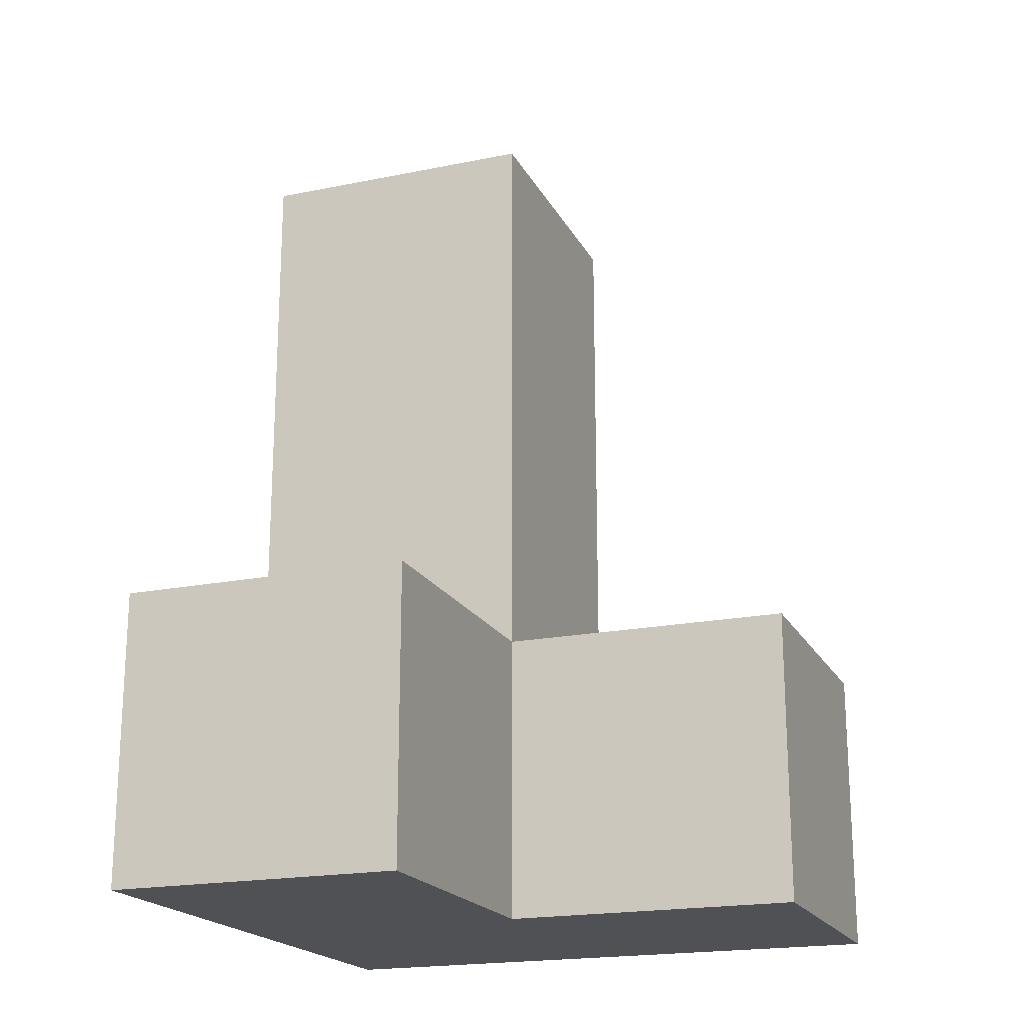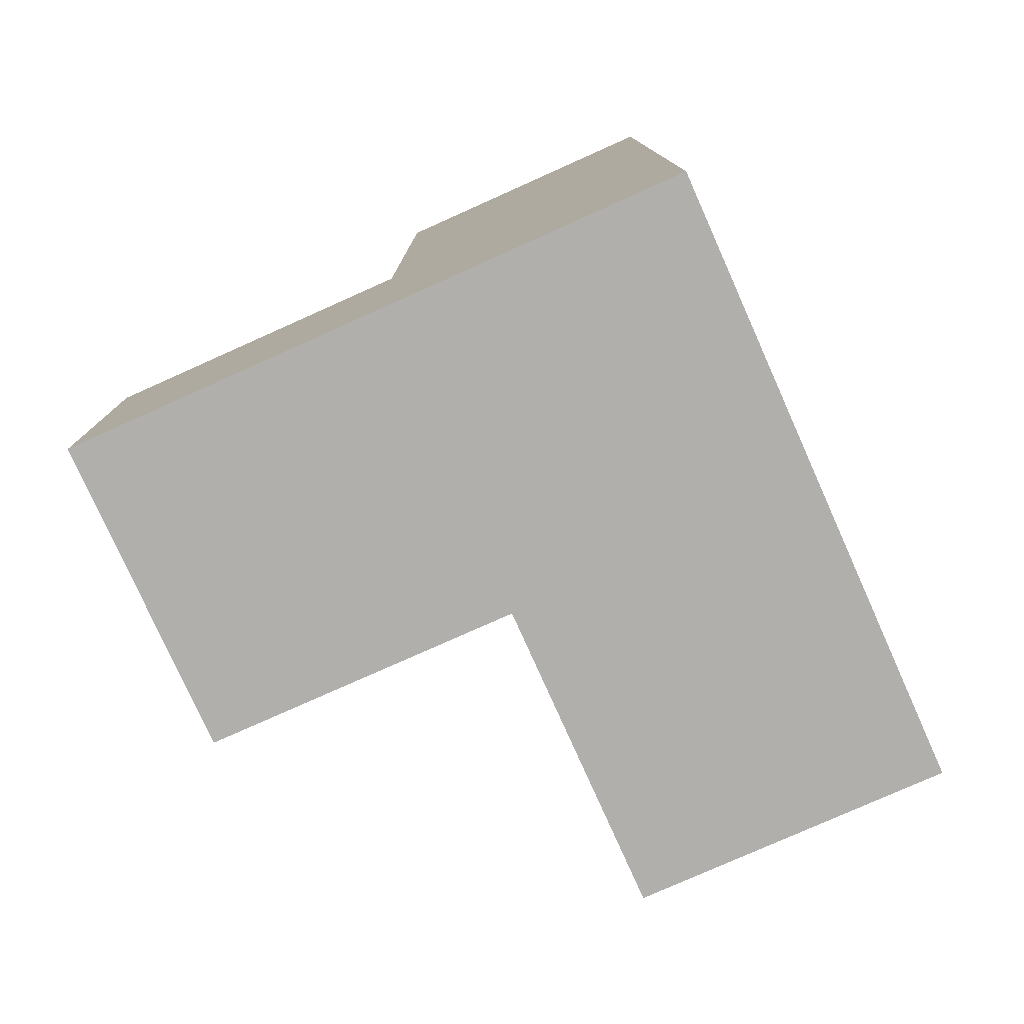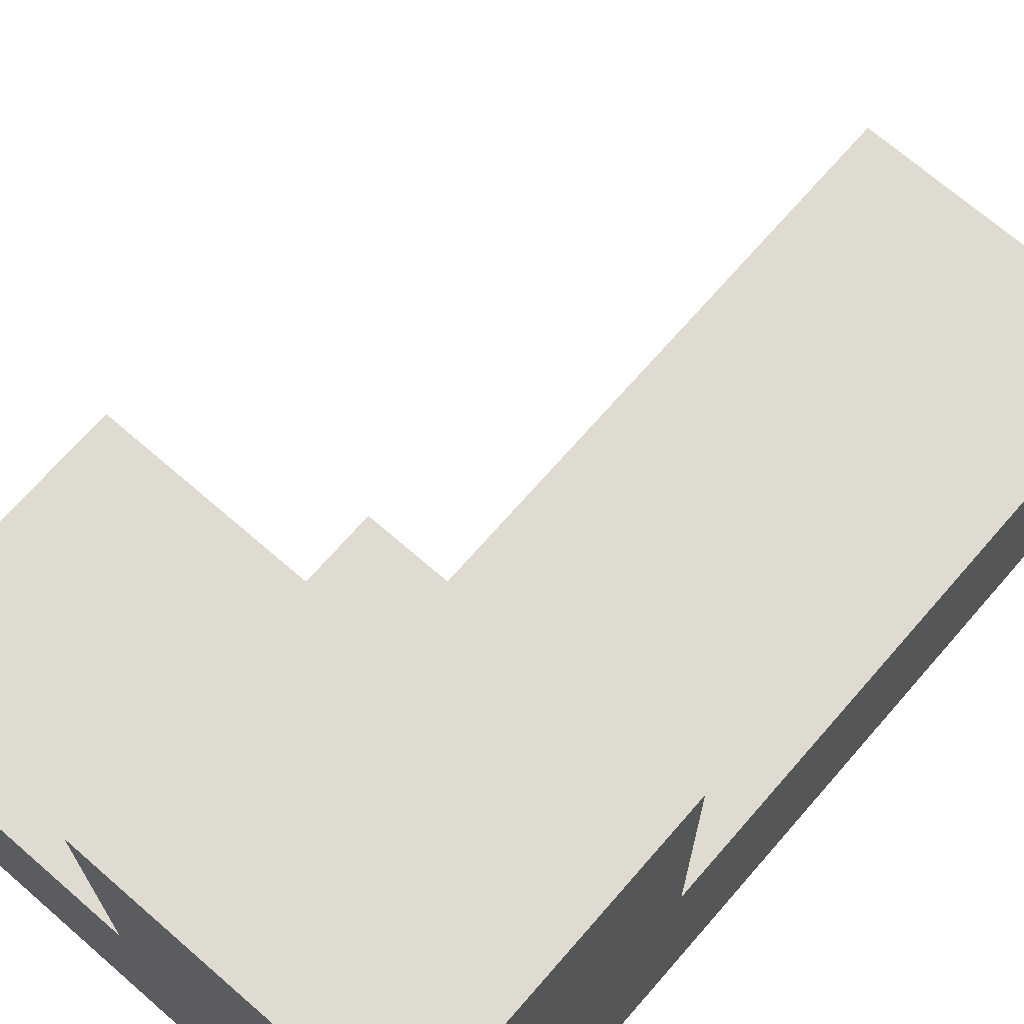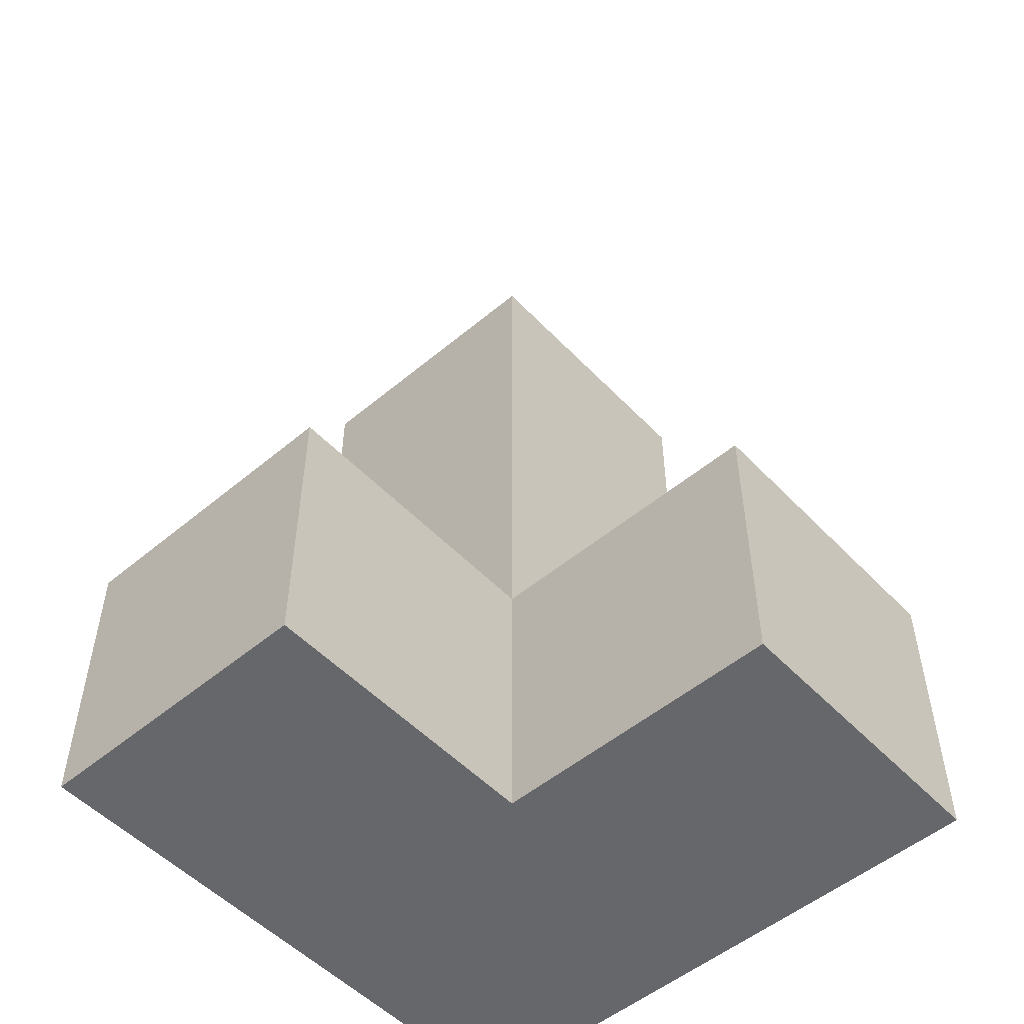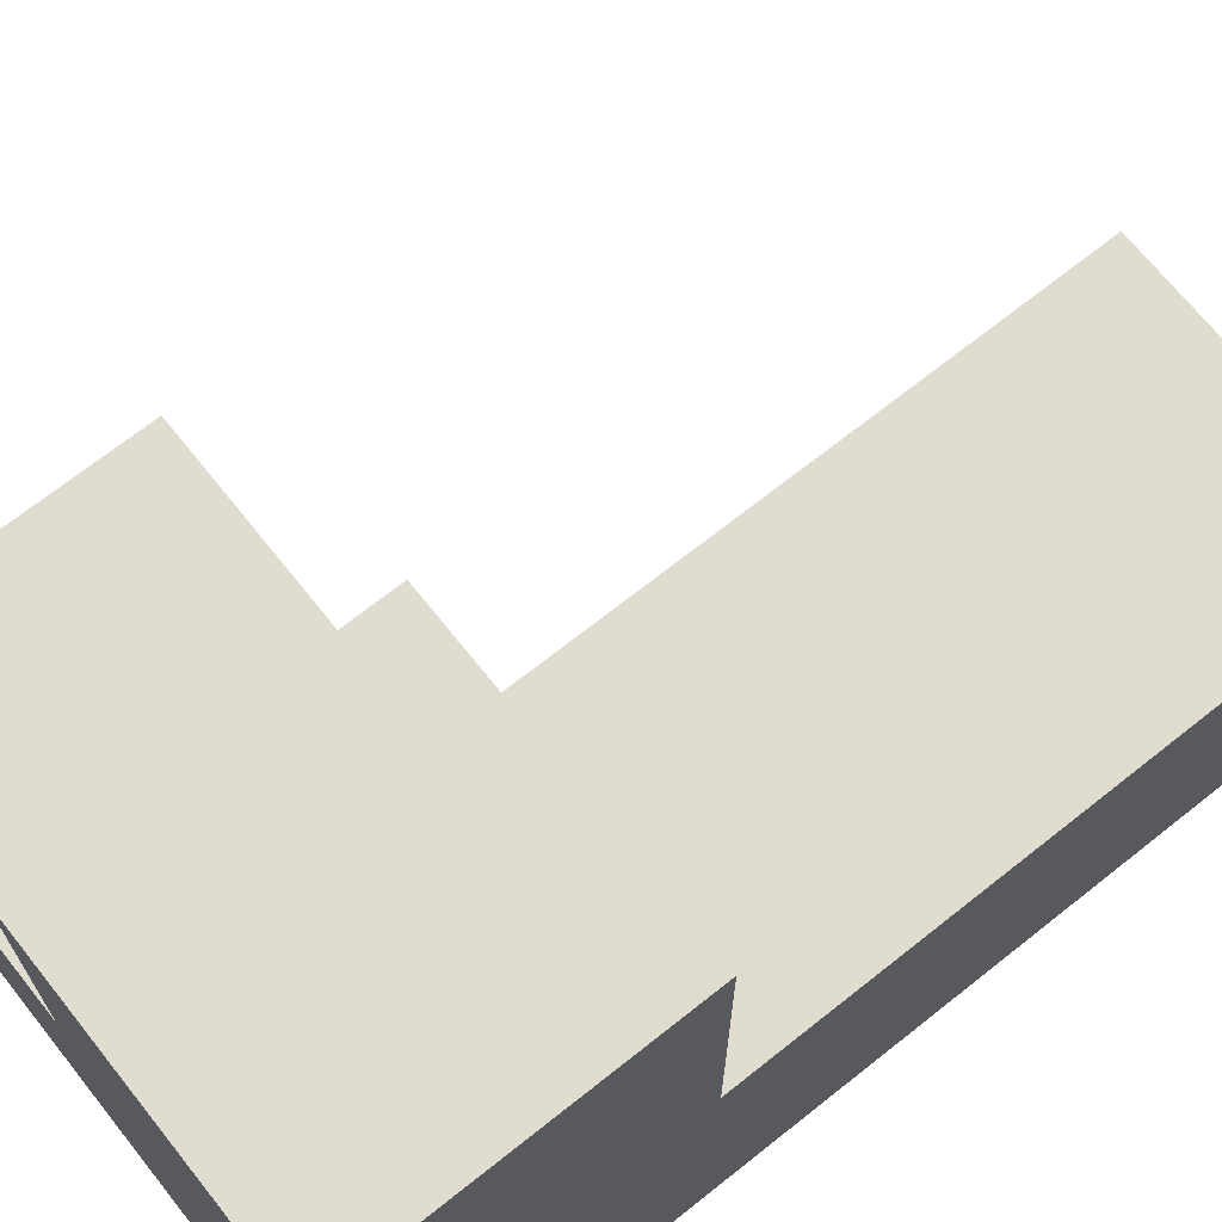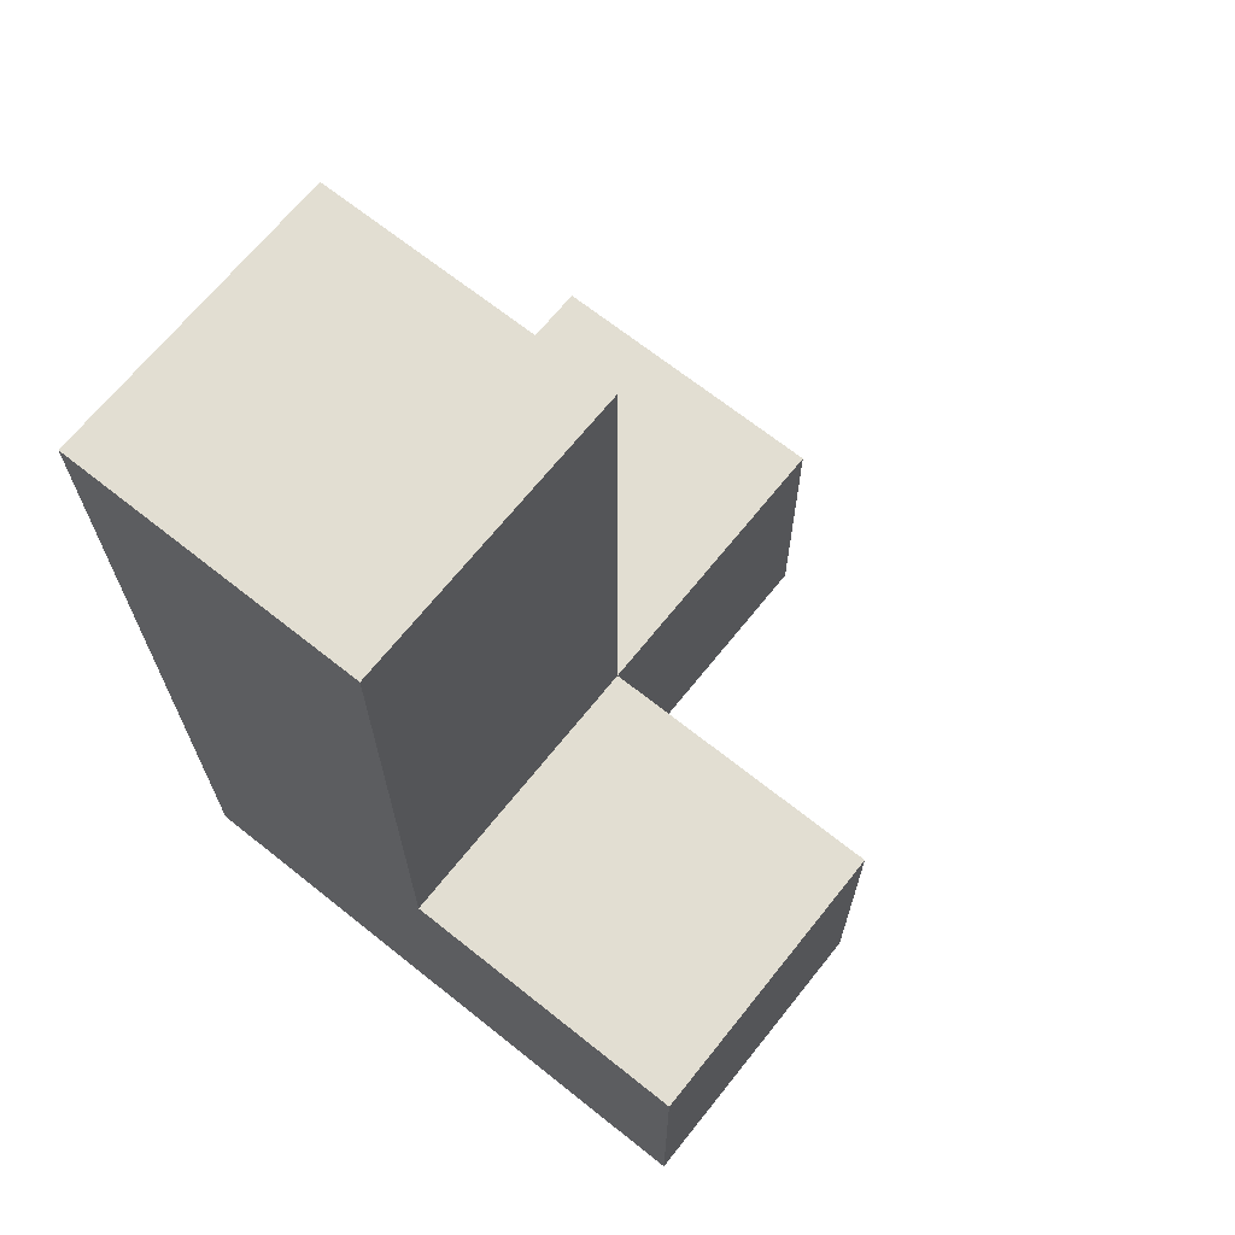
<metadata>
{"format":"obj","ext":"obj","renderer":"f3d","projection":"perspective","resolution":1024,"background":"white","views":[{"elev":-19.7,"azim":110.7,"up":"+Z"},{"elev":-78.2,"azim":-65.9,"up":"+Z"},{"elev":69.8,"azim":-139.0,"up":"+Y"},{"elev":-52.2,"azim":132.0,"up":"+Z"},{"elev":69.4,"azim":-128.5,"up":"+Y"},{"elev":67.8,"azim":38.6,"up":"+Z"}]}
</metadata>
<code>
v 2.007 1.998 1.992
v 2.007 1.008 0.01167
v 2.007 1.008 2.982
v 3.987 1.998 1.002
v 2.997 1.998 1.002
v 2.997 1.008 1.992
v 2.007 2.987 0.01167
v 2.007 1.008 1.992
v 3.987 1.998 0.01167
v 2.007 1.998 1.002
v 2.997 1.008 1.002
v 2.997 1.998 0.01167
v 2.997 2.987 1.002
v 2.997 1.998 2.982
v 3.987 1.008 1.002
v 2.007 1.998 0.01167
v 2.007 1.998 2.982
v 2.007 1.008 1.002
v 2.997 1.008 2.982
v 2.997 1.998 1.992
v 2.997 1.008 0.01167
v 2.997 2.987 0.01167
v 3.987 1.008 0.01167
v 2.007 2.987 1.002
f 3 19 17
f 14 17 19
f 8 6 3
f 19 3 6
f 20 1 14
f 17 14 1
f 1 8 17
f 3 17 8
f 6 20 19
f 14 19 20
f 18 11 8
f 6 8 11
f 5 10 20
f 1 20 10
f 10 18 1
f 8 1 18
f 11 5 6
f 20 6 5
f 21 2 12
f 16 12 2
f 2 21 18
f 11 18 21
f 16 2 10
f 18 10 2
f 23 21 9
f 12 9 21
f 11 15 5
f 4 5 15
f 21 23 11
f 15 11 23
f 9 12 4
f 5 4 12
f 23 9 15
f 4 15 9
f 12 16 22
f 7 22 16
f 10 5 24
f 13 24 5
f 22 7 13
f 24 13 7
f 7 16 24
f 10 24 16
f 12 22 5
f 13 5 22

</code>
